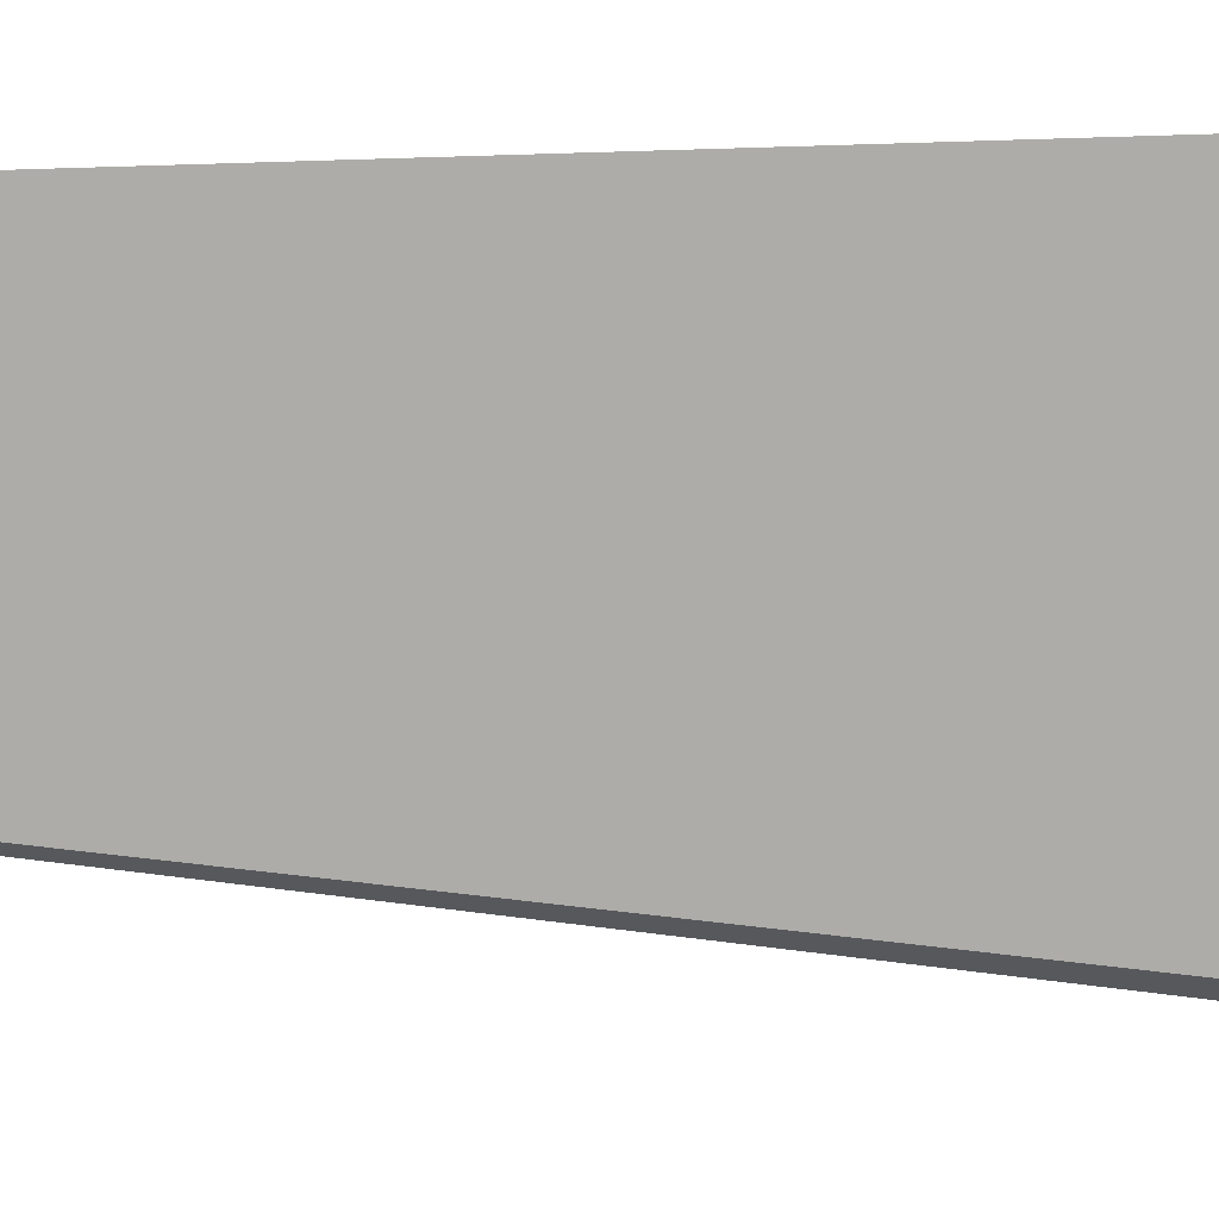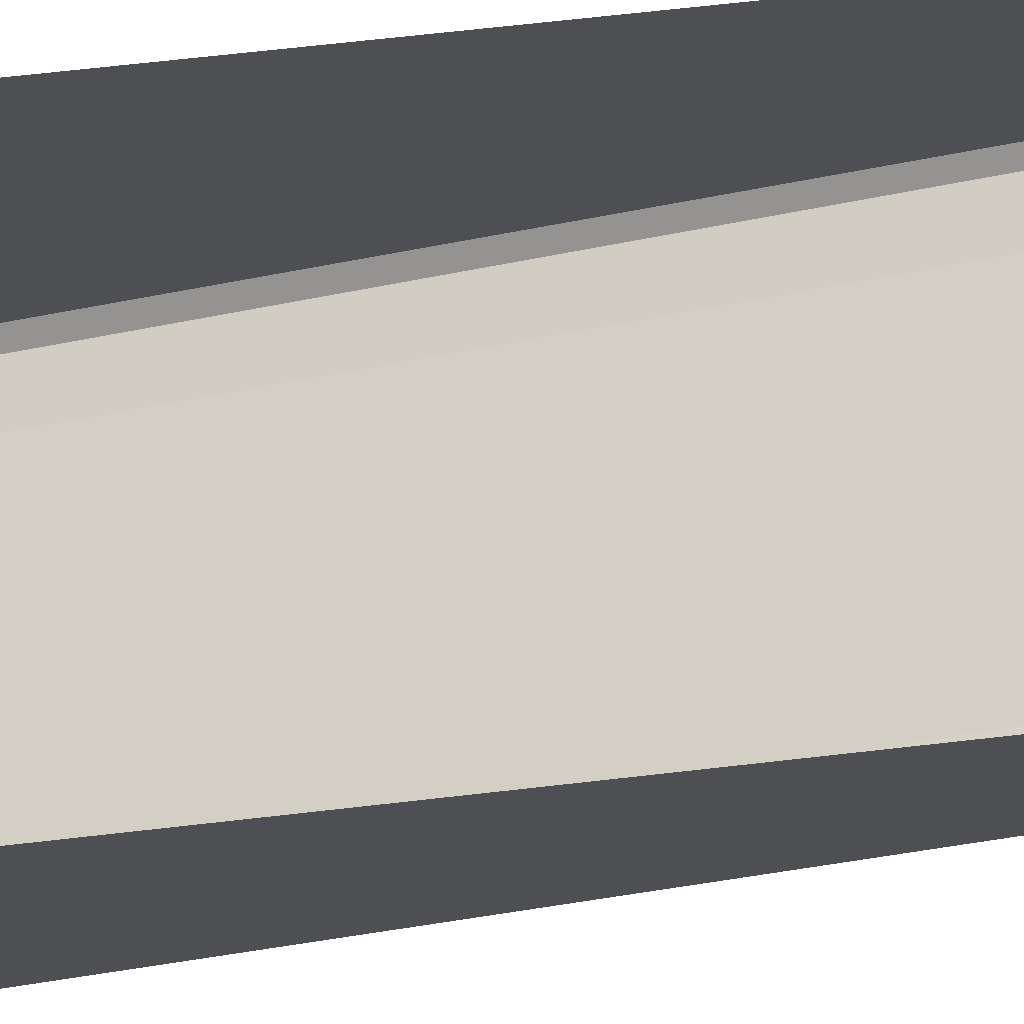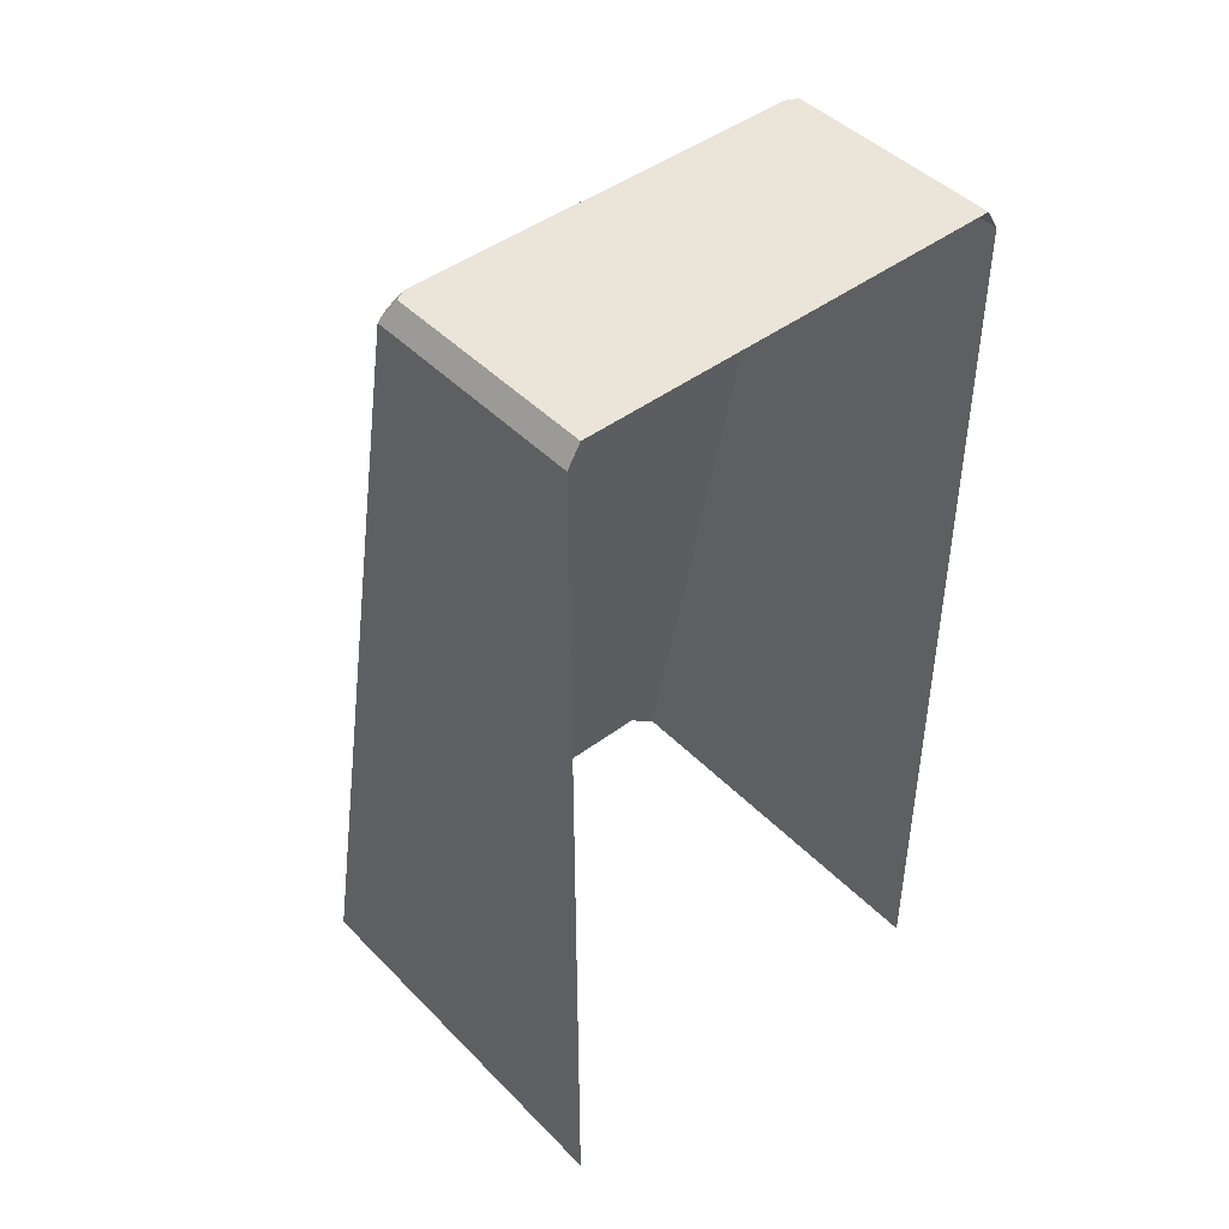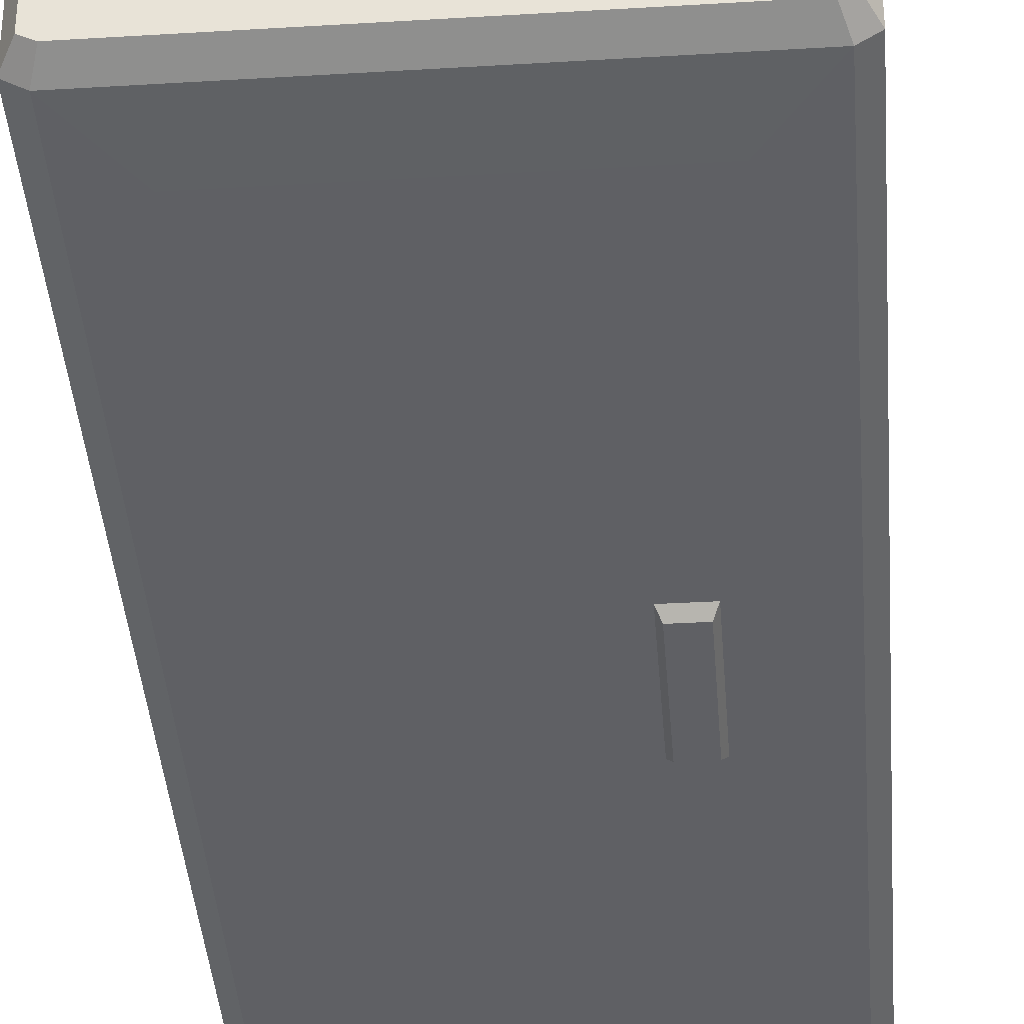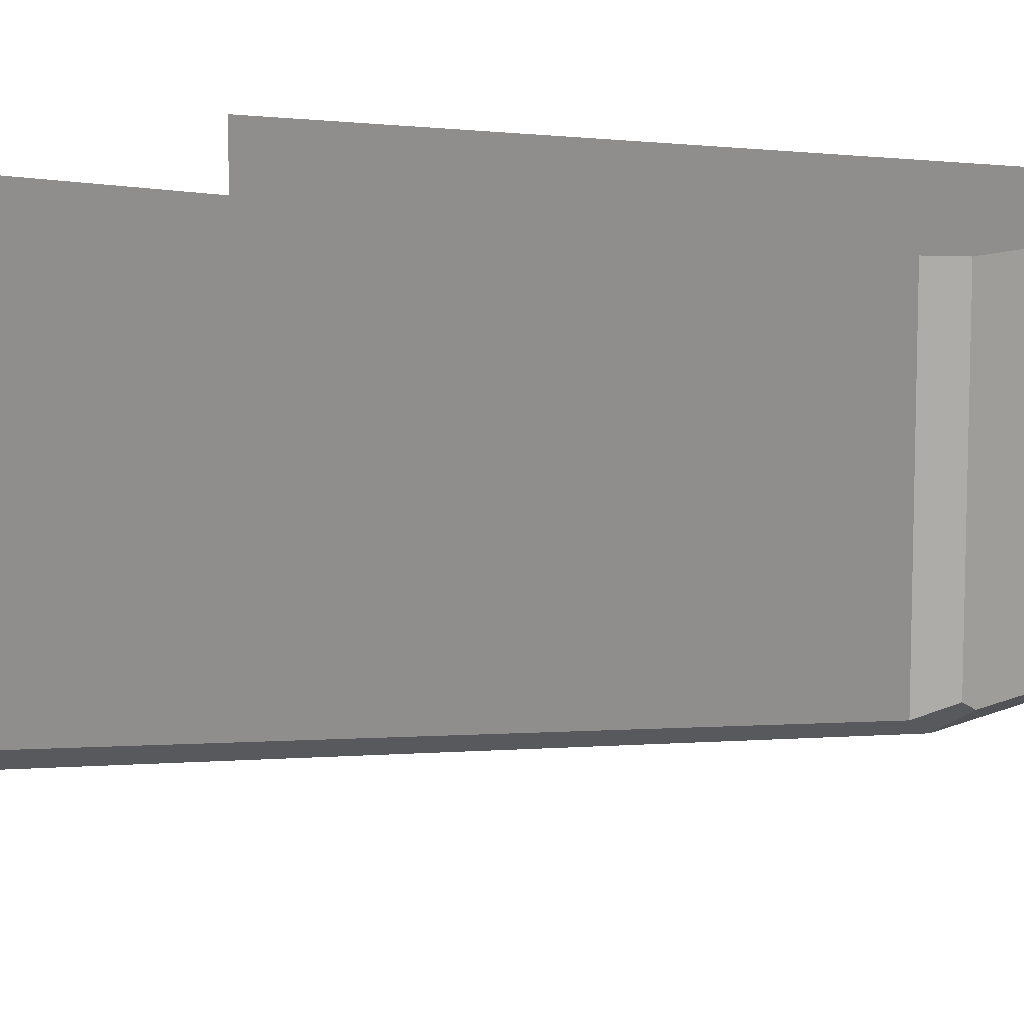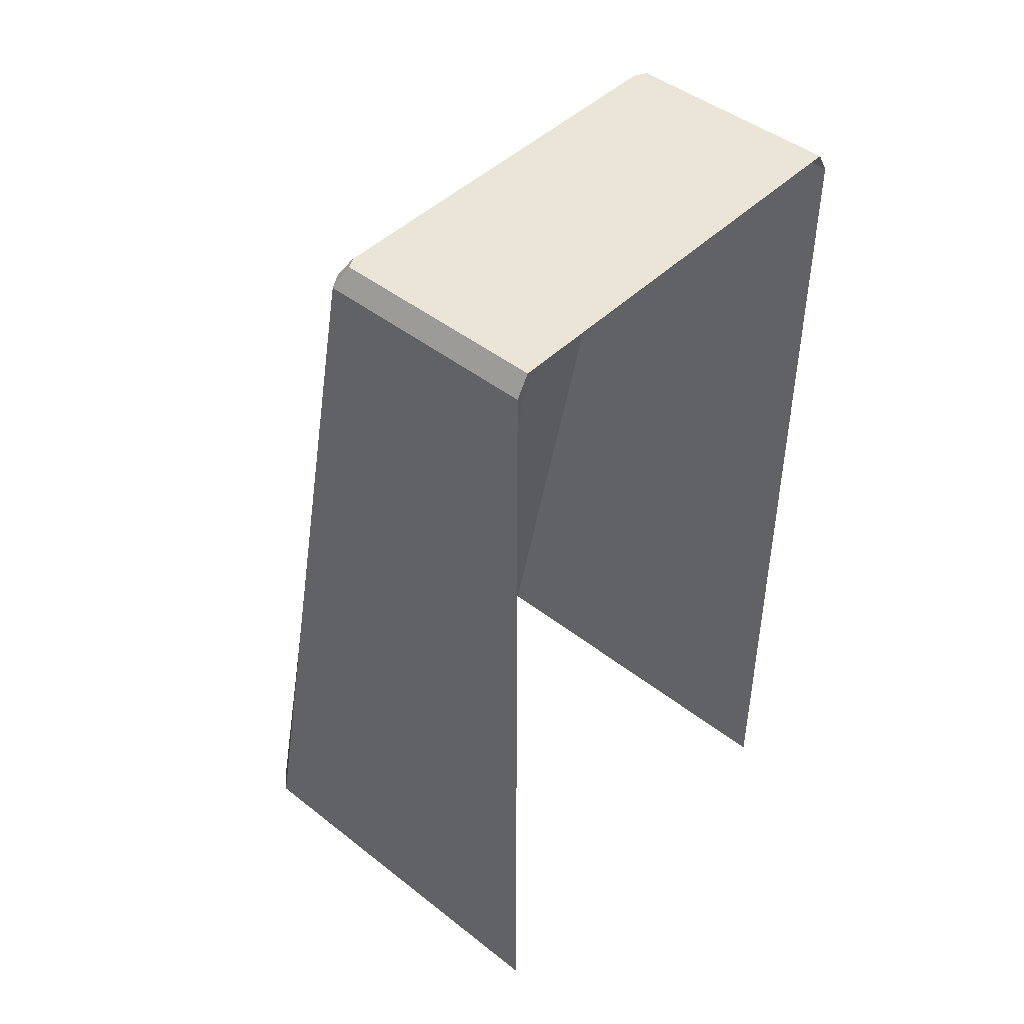
<metadata>
{"format":"obj","ext":"obj","renderer":"f3d","projection":"perspective","resolution":1024,"background":"white","views":[{"elev":12.7,"azim":-104.6,"up":"+Z"},{"elev":71.7,"azim":83.6,"up":"+Z"},{"elev":45.2,"azim":-40.8,"up":"+Y"},{"elev":-33.0,"azim":-175.2,"up":"+Z"},{"elev":10.4,"azim":131.1,"up":"+Z"},{"elev":45.7,"azim":-48.0,"up":"+Y"}]}
</metadata>
<code>
g obj_cabinet_1
v -0.3447 1.919 -0.1003
v -0.3447 0.2108 -0.4392
v 0.3447 0.2108 -0.4392
v 0.3447 1.919 -0.1003
v -0.4504 2.119 -0.03535
v 0.4473 2.119 -0.03535
v 0.4747 2.119 -0.02188
v -0.4747 2.119 -0.02201
v -0.4747 2.119 0.4614
v 0.4747 2.119 0.4614
v 0.5035 2.071 -0.04446
v 0.5035 7.204e-06 -0.4353
v 0.5035 6.999e-06 0.4614
v 0.5035 2.071 0.4614
v -0.5035 -8.82e-06 0.4614
v -0.5035 -8.695e-06 -0.4353
v -0.5035 2.071 -0.04446
v -0.5035 2.071 0.4614
v 0.4638 2.071 -0.06633
v 0.4638 7.143e-06 -0.4741
v 0.5035 7.204e-06 -0.4353
v 0.5035 2.071 -0.04446
v -0.5035 -8.695e-06 -0.4353
v -0.4678 -8.627e-06 -0.4741
v -0.4678 2.071 -0.06633
v -0.5035 2.071 -0.04446
v 0.5035 2.071 0.4614
v 0.4747 2.119 0.4614
v 0.4747 2.119 -0.02188
v 0.5035 2.071 -0.04446
v 0.5035 2.071 -0.04446
v 0.4747 2.119 -0.02188
v 0.4473 2.119 -0.03535
v 0.4638 2.071 -0.06633
v 0.4638 2.071 -0.06633
v 0.4473 2.119 -0.03535
v -0.4504 2.119 -0.03535
v -0.4678 2.071 -0.06633
v -0.4678 2.071 -0.06633
v -0.4504 2.119 -0.03535
v -0.4747 2.119 -0.02201
v -0.5035 2.071 -0.04446
v -0.5035 2.071 -0.04446
v -0.4747 2.119 -0.02201
v -0.4747 2.119 0.4614
v -0.5035 2.071 0.4614
v 0.4638 7.143e-06 -0.4741
v 0.4638 2.071 -0.06633
v 0.3447 1.919 -0.1003
v 0.3447 0.2108 -0.4392
v -0.4678 2.071 -0.06633
v -0.3447 1.919 -0.1003
v 0.3447 1.919 -0.1003
v 0.4638 2.071 -0.06633
v -0.4678 -8.627e-06 -0.4741
v -0.3447 0.2108 -0.4392
v -0.3447 1.919 -0.1003
v -0.4678 2.071 -0.06633
v 0.4638 7.143e-06 -0.4741
v 0.3447 0.2108 -0.4392
v -0.3447 0.2108 -0.4392
v -0.4678 -8.627e-06 -0.4741
v -0.2713 1.174 -0.265
v -0.2713 0.9026 -0.3201
v -0.2066 0.9026 -0.3201
v -0.2066 1.174 -0.265
v -0.2821 1.191 -0.245
v -0.2713 1.174 -0.265
v -0.2066 1.174 -0.265
v -0.1959 1.191 -0.245
v -0.1959 1.191 -0.245
v -0.2066 1.174 -0.265
v -0.2066 0.9026 -0.3201
v -0.1959 0.885 -0.3058
v -0.1959 0.885 -0.3058
v -0.2066 0.9026 -0.3201
v -0.2713 0.9026 -0.3201
v -0.2821 0.885 -0.3058
v -0.2821 0.885 -0.3058
v -0.2713 0.9026 -0.3201
v -0.2713 1.174 -0.265
v -0.2821 1.191 -0.245
v -0.1411 1.785 -0.1319
v -0.1411 1.671 -0.1547
v 0.1373 1.671 -0.1547
v 0.1373 1.785 -0.1319
g obj_cabinet_1_0
f 3 2 1
f 4 3 1
f 7 6 5
f 5 8 7
f 8 9 7
f 9 10 7
f 13 12 11
f 14 13 11
f 17 16 15
f 18 17 15
f 21 20 19
f 22 21 19
f 25 24 23
f 26 25 23
f 29 28 27
f 30 29 27
f 33 32 31
f 34 33 31
f 37 36 35
f 38 37 35
f 41 40 39
f 42 41 39
f 45 44 43
f 46 45 43
f 49 48 47
f 50 49 47
f 53 52 51
f 54 53 51
f 57 56 55
f 58 57 55
f 61 60 59
f 62 61 59
f 65 64 63
f 66 65 63
f 69 68 67
f 70 69 67
f 73 72 71
f 74 73 71
f 77 76 75
f 78 77 75
f 81 80 79
f 82 81 79
f 85 84 83
f 86 85 83

</code>
